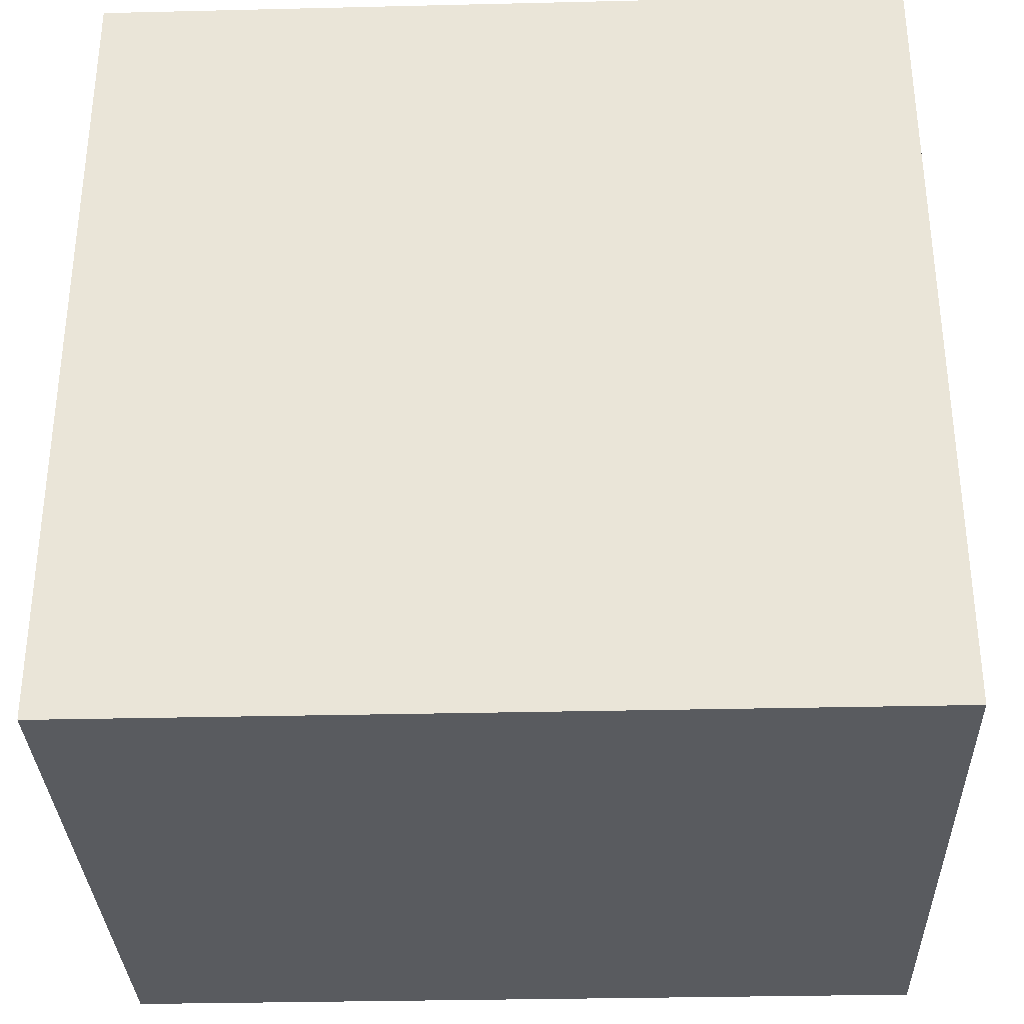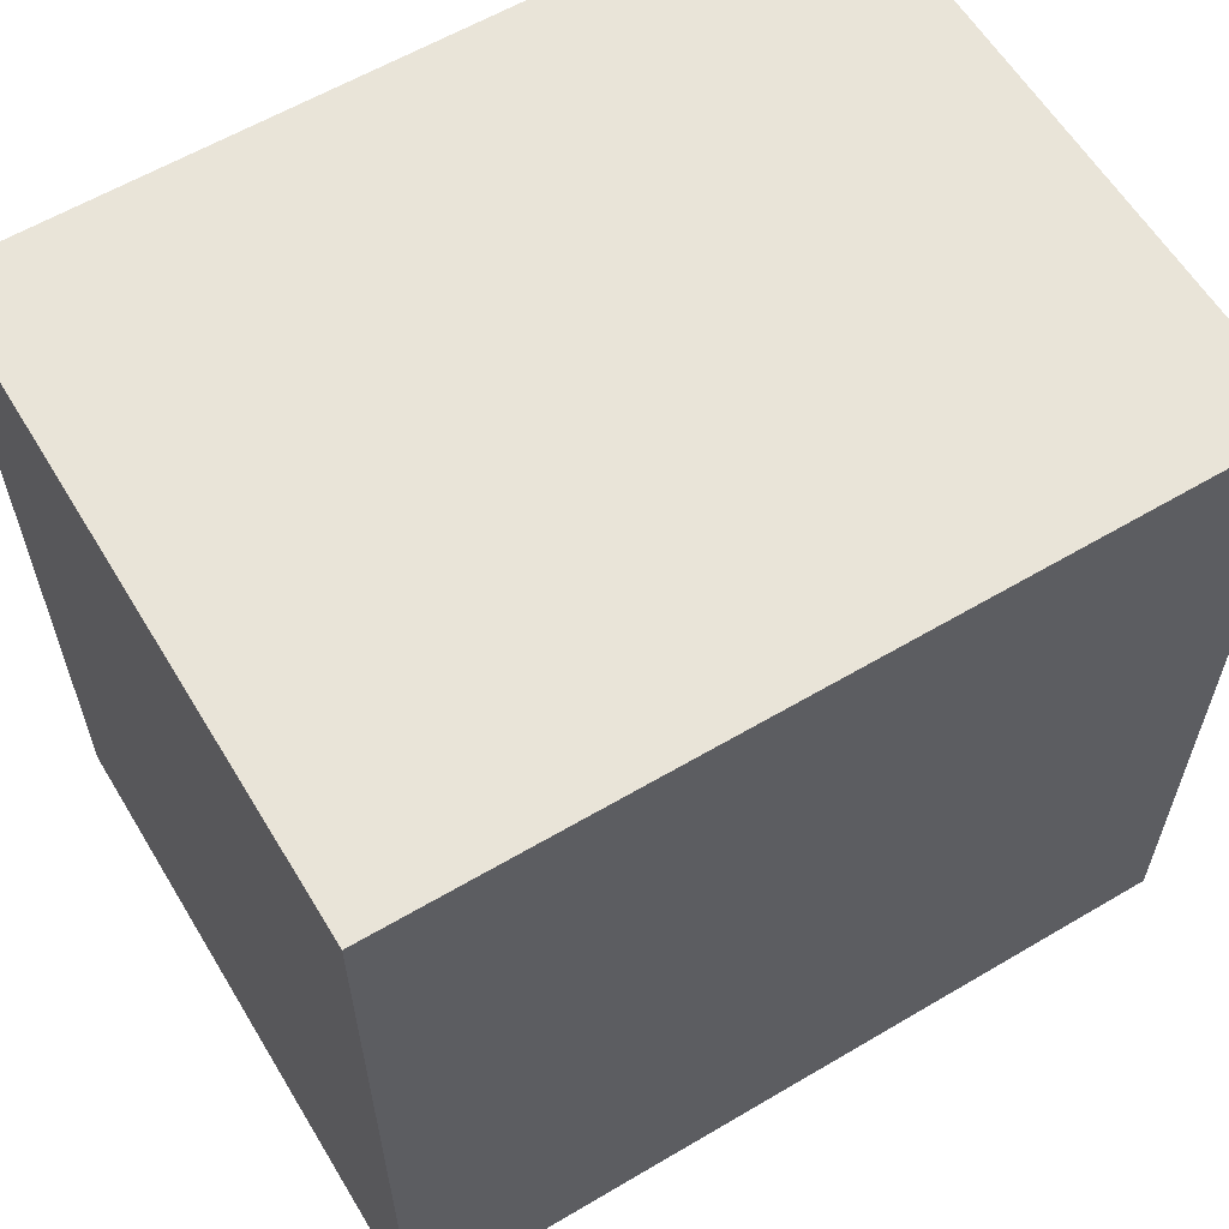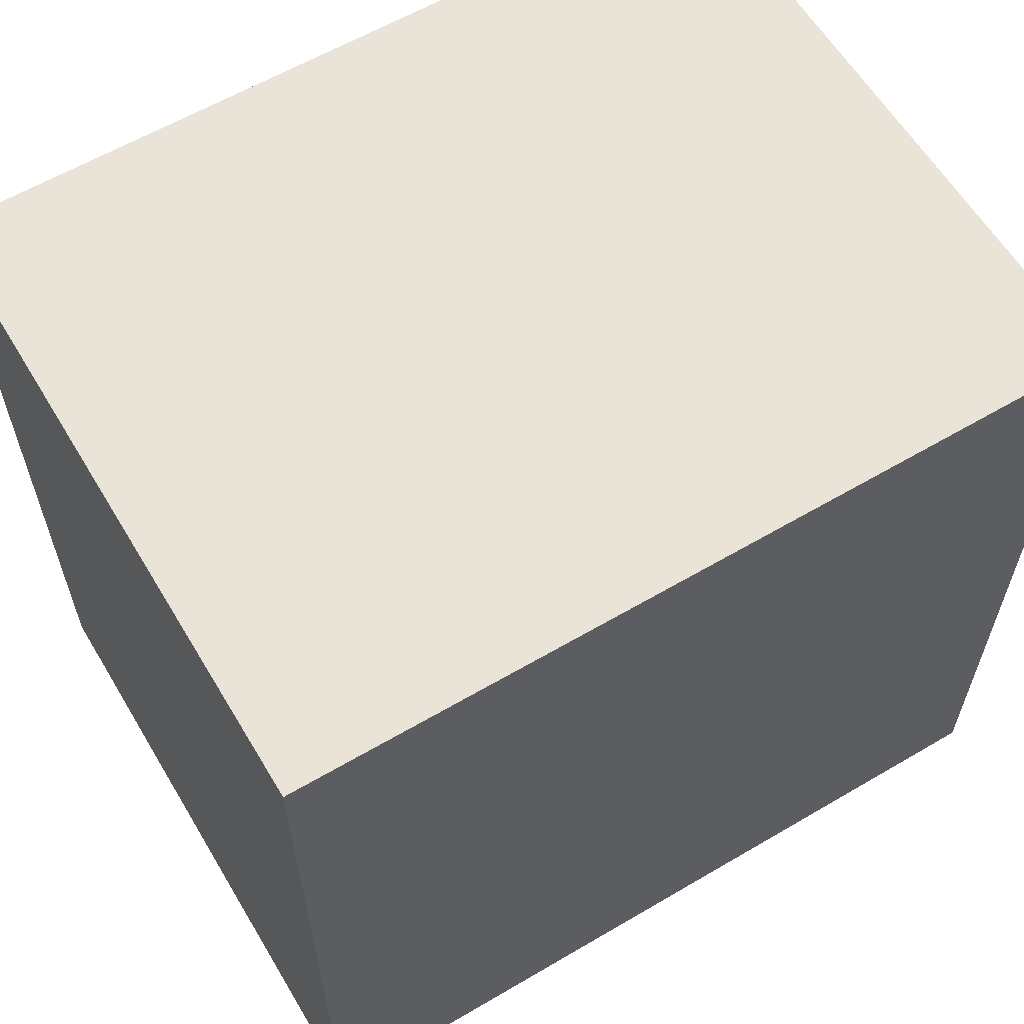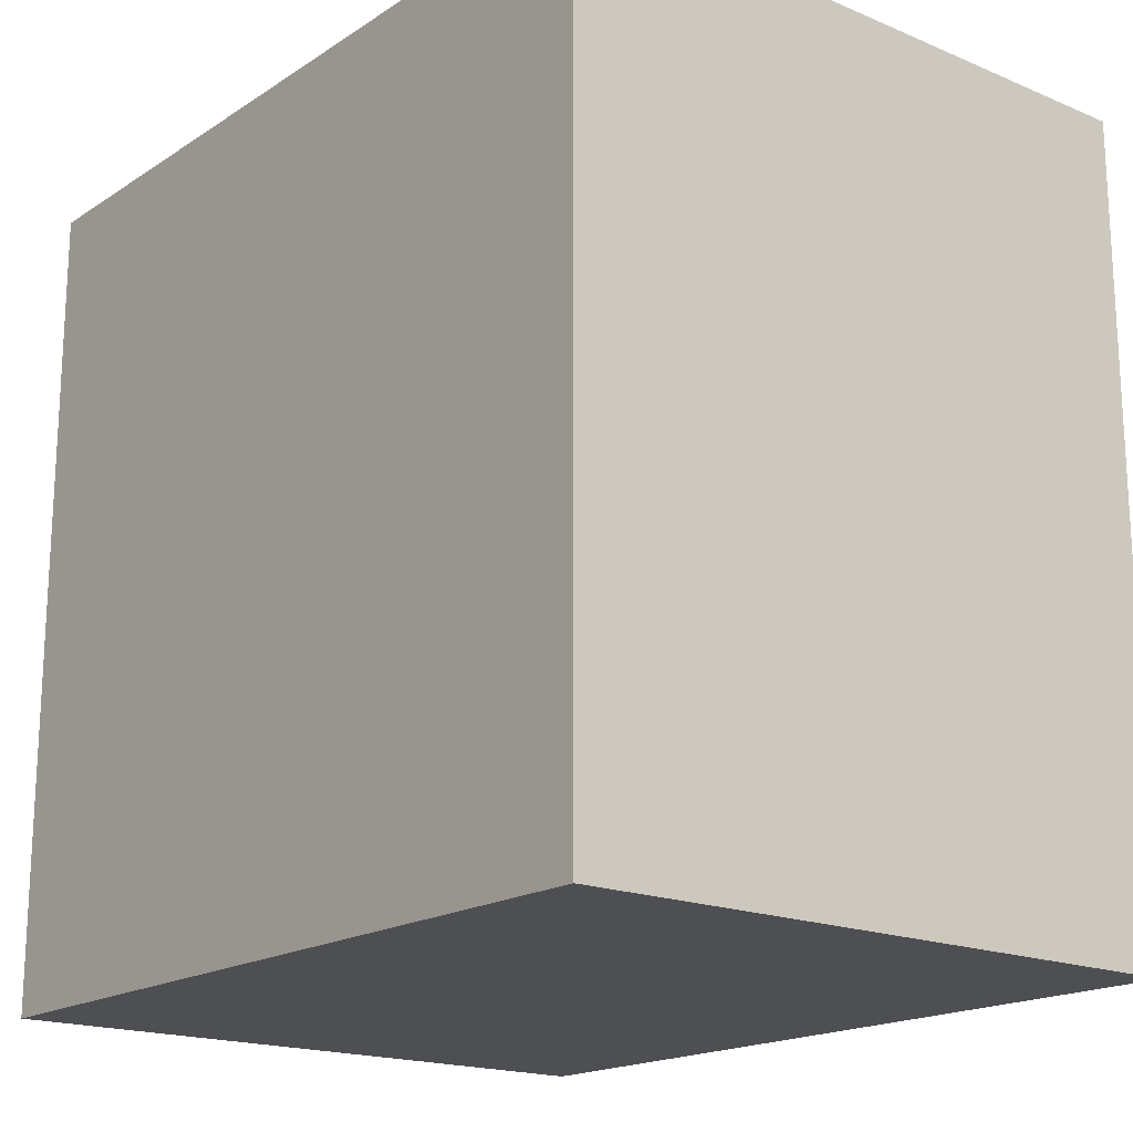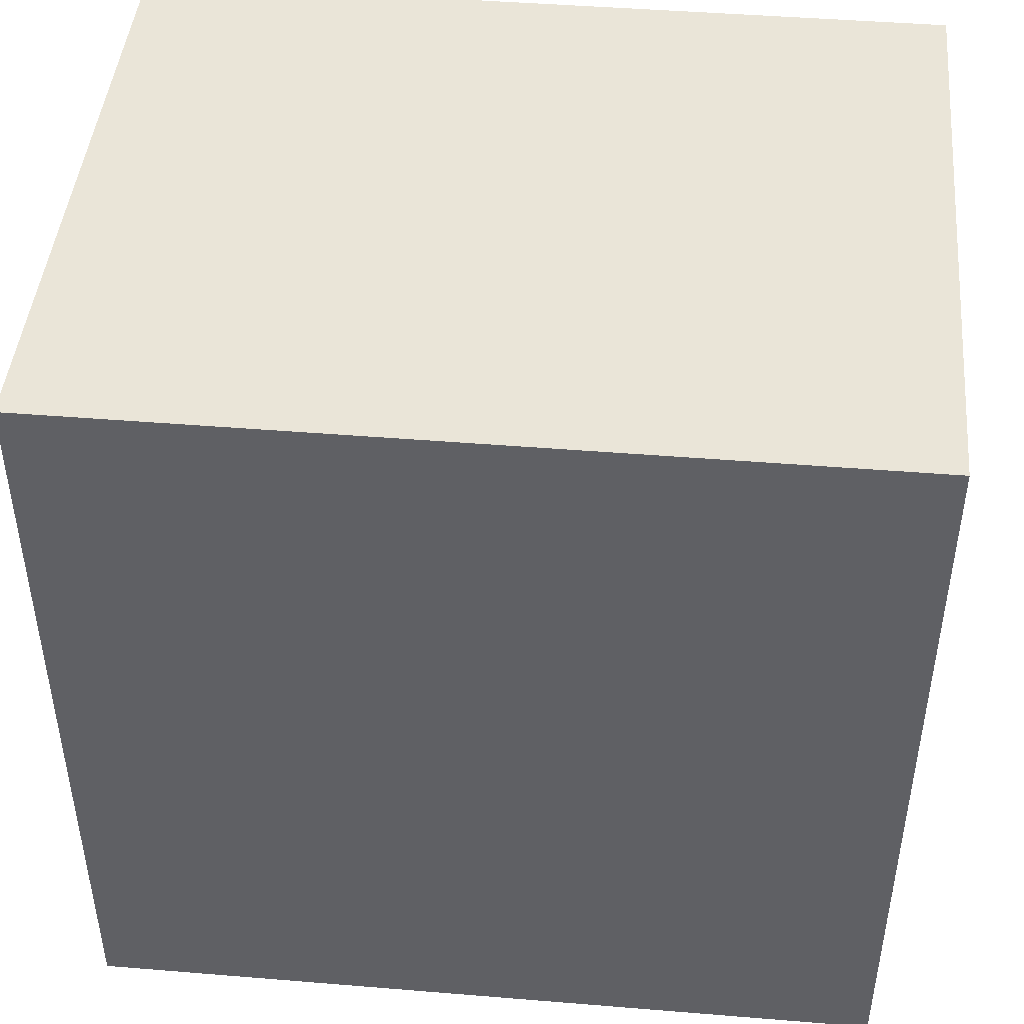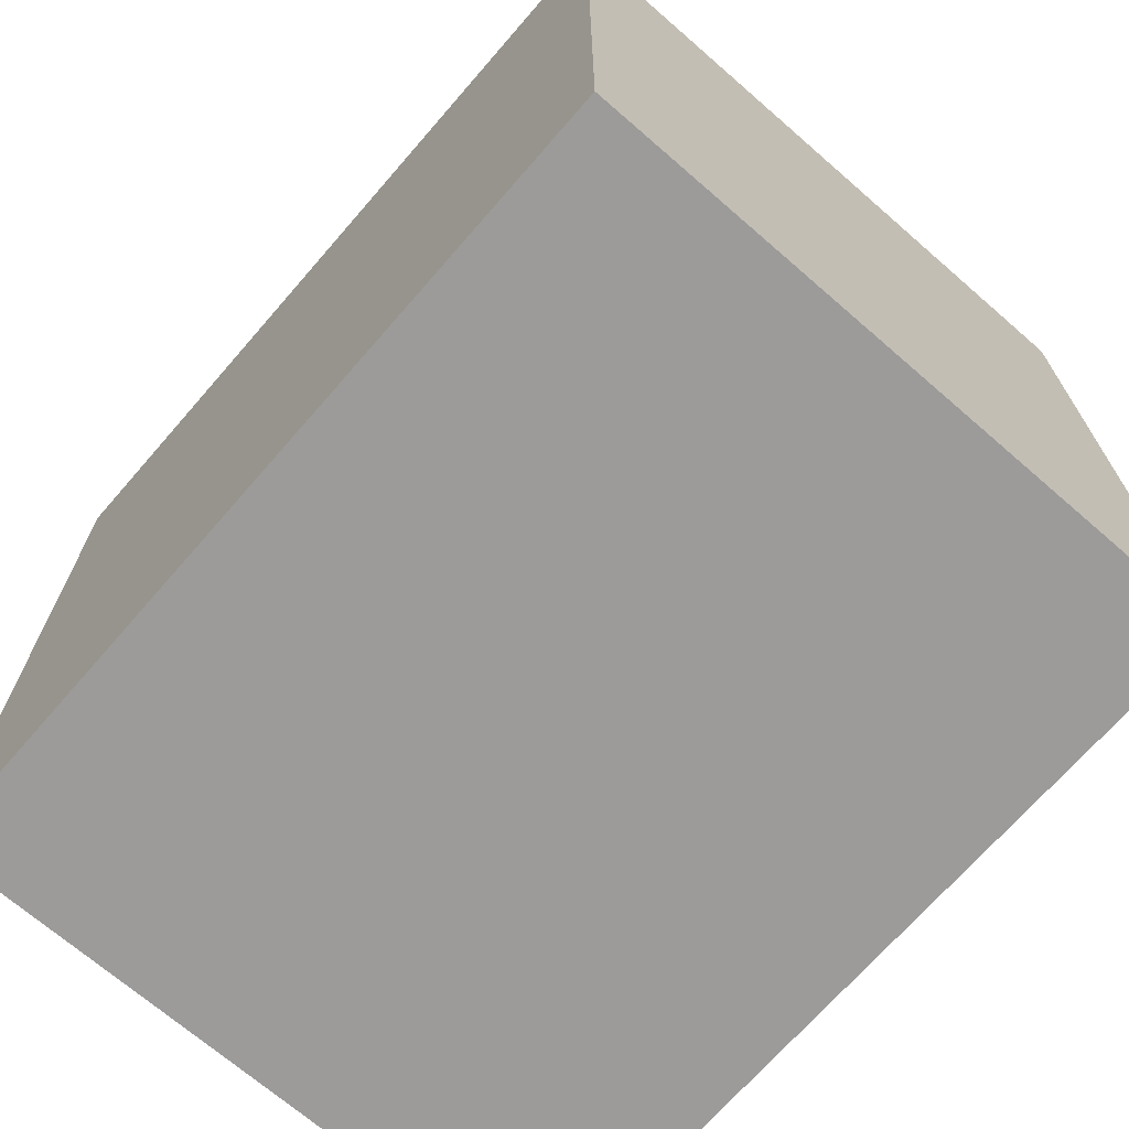
<metadata>
{"format":"obj","ext":"obj","renderer":"f3d","projection":"perspective","resolution":1024,"background":"white","views":[{"elev":-32.6,"azim":91.9,"up":"+Y"},{"elev":60.4,"azim":58.9,"up":"+Z"},{"elev":60.9,"azim":59.1,"up":"+Y"},{"elev":-18.1,"azim":-39.1,"up":"+Z"},{"elev":45.3,"azim":95.4,"up":"+Z"},{"elev":-69.9,"azim":-41.0,"up":"+Z"}]}
</metadata>
<code>
g parts_col_82
v 0.1095 -0.1375 -0.1375
v 0.1095 0.1375 0.1375
v 0.1095 0.1375 -0.1375
v -0.1095 -0.1375 -0.1375
v -0.1095 0.1375 -0.1375
v -0.1095 0.1375 0.1375
v 0.1095 -0.1375 0.1375
v -0.1095 -0.1375 0.1375
g parts_col_82_0
f 3 2 1
f 3 1 4
f 3 5 2
f 5 3 4
f 5 6 2
f 5 4 6
f 2 7 1
f 2 6 7
f 4 1 8
f 1 7 8
f 6 8 7
f 4 8 6

</code>
